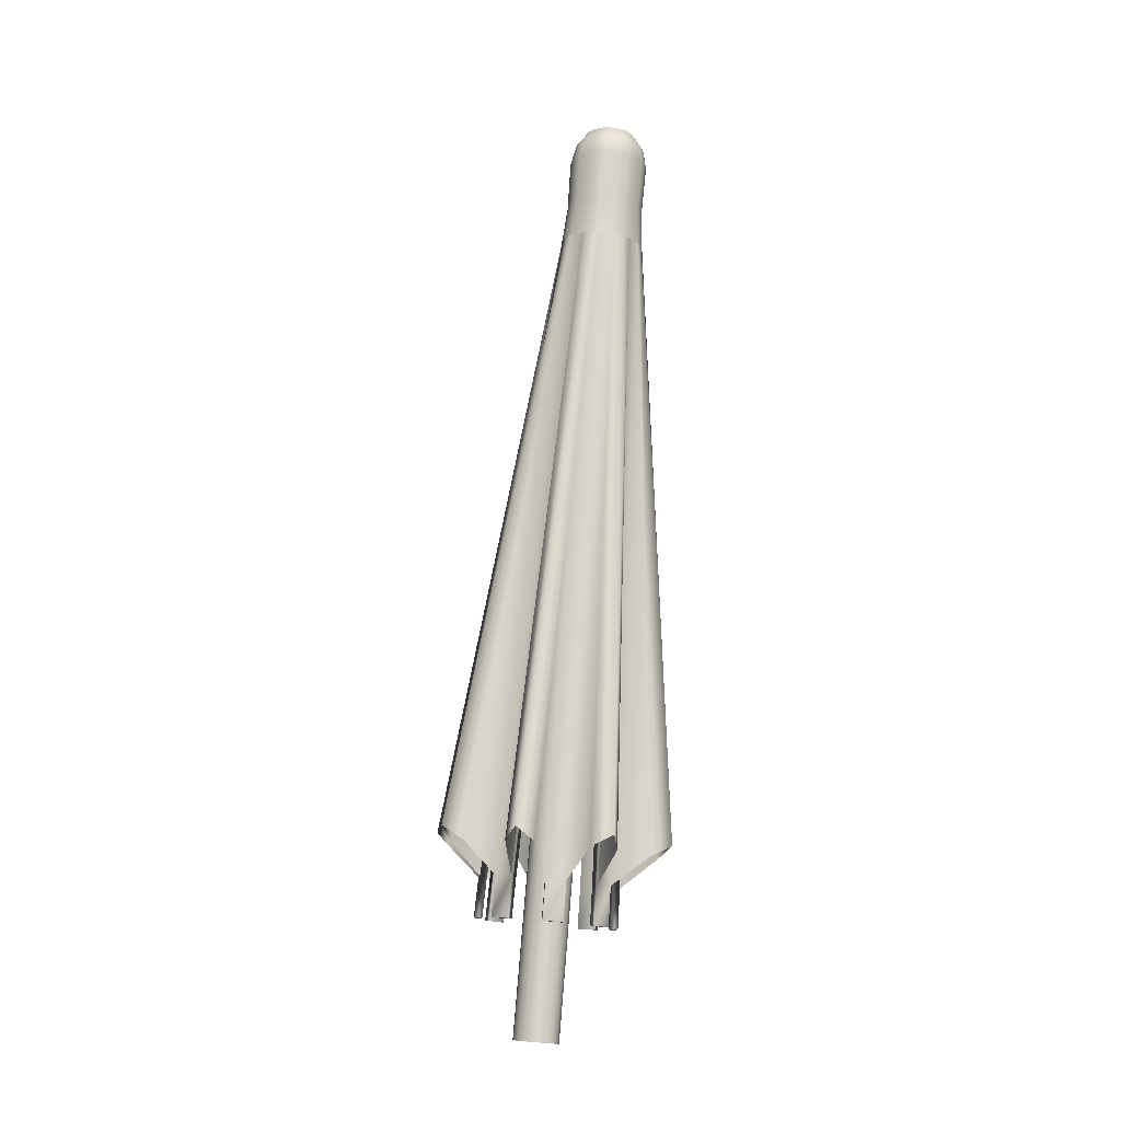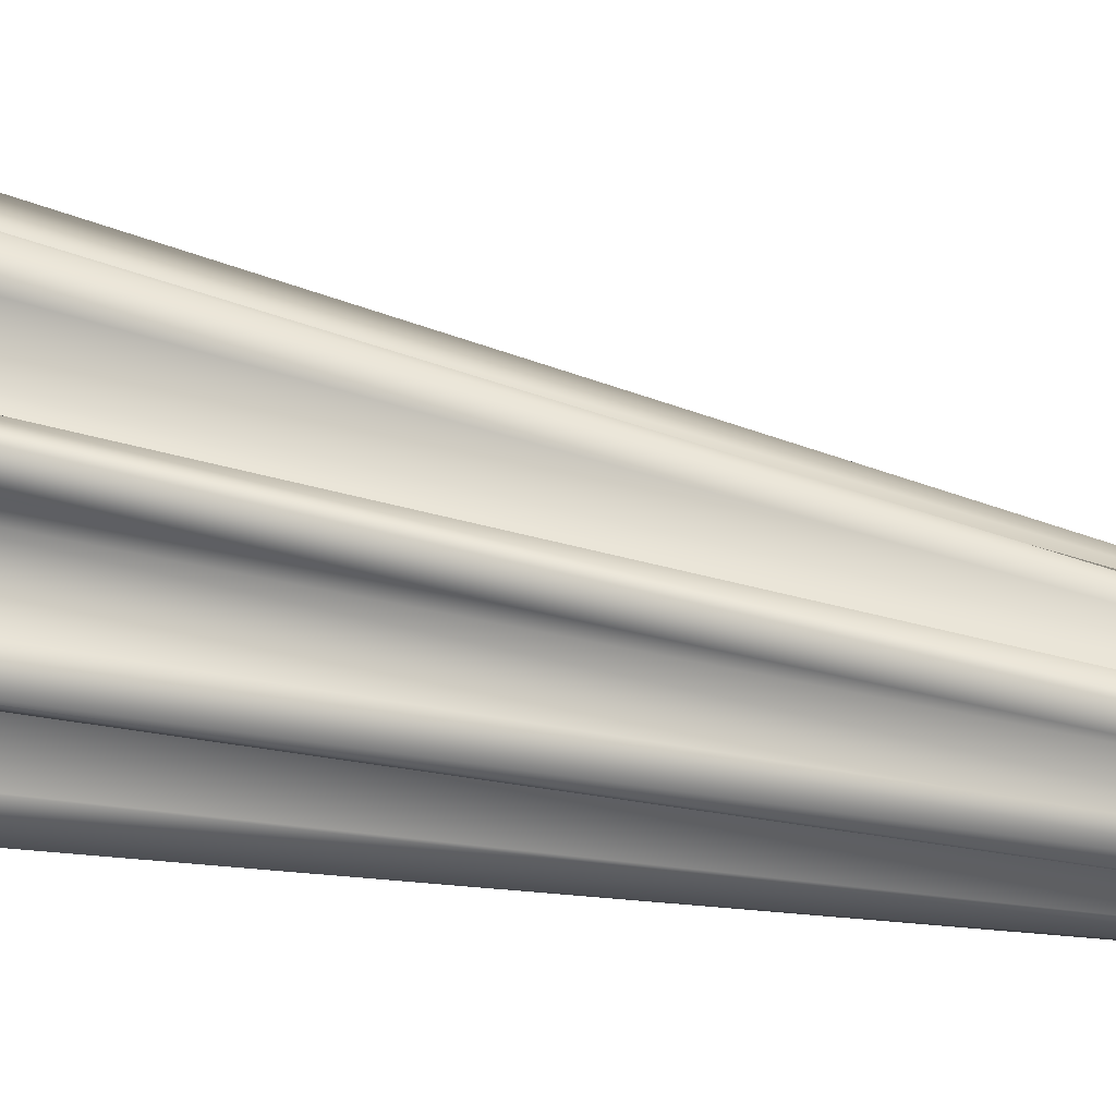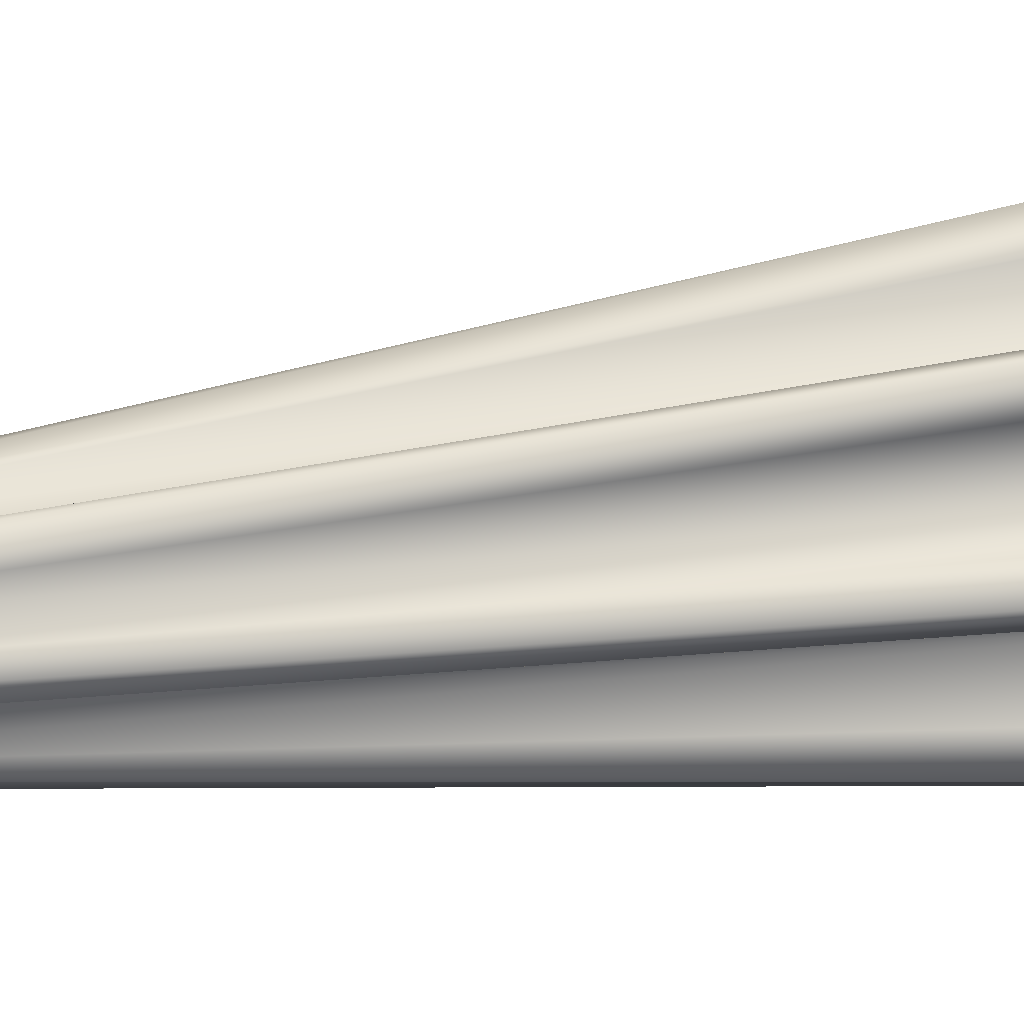
<metadata>
{"format":"obj","ext":"obj","renderer":"f3d","projection":"perspective","resolution":1024,"background":"white","views":[{"elev":-6.7,"azim":36.1,"up":"+Y"},{"elev":8.1,"azim":108.3,"up":"+Z"},{"elev":-51.1,"azim":-88.3,"up":"+Z"}]}
</metadata>
<code>
g default
v 0.03795 0.4867 -0.02108
v 0.01367 0.483 -0.04787
v -0.02263 0.4827 -0.04982
v -0.04969 0.4861 -0.02577
v -0.05165 0.4911 0.01017
v -0.02737 0.4949 0.03697
v 0.008929 0.4952 0.03891
v 0.03599 0.4918 0.01487
v 0.03795 0.6105 -0.03847
v 0.01367 0.6068 -0.06527
v -0.02263 0.6065 -0.06721
v -0.04969 0.6099 -0.04317
v -0.05165 0.6149 -0.007223
v -0.02737 0.6187 0.01957
v 0.008929 0.619 0.02152
v 0.03599 0.6156 -0.002525
v 0.01435 0.4812 -0.06023
v -0.02195 0.481 -0.06218
v -0.06217 0.486 -0.02644
v -0.06413 0.491 0.009505
v -0.02805 0.4966 0.04933
v 0.008253 0.4969 0.05128
v 0.04847 0.4919 0.01554
v 0.05043 0.4868 -0.02041
v 0.01435 0.605 -0.07763
v -0.02195 0.6047 -0.07958
v -0.06217 0.6098 -0.04384
v -0.06413 0.6148 -0.007892
v -0.02805 0.6204 0.03193
v 0.008253 0.6207 0.03388
v 0.04847 0.6157 -0.001857
v 0.05043 0.6106 -0.0378
v 0.04726 0.4856 -0.02934
v 0.02298 0.4818 -0.05614
v -0.03098 0.4814 -0.05903
v -0.05804 0.4848 -0.03499
v -0.06096 0.4923 0.01844
v -0.03668 0.4961 0.04524
v 0.01728 0.4965 0.04813
v 0.04434 0.4931 0.02408
v 0.04726 0.6094 -0.04674
v 0.02298 0.6056 -0.07354
v -0.03098 0.6052 -0.07643
v -0.05804 0.6086 -0.05238
v -0.06096 0.6161 0.001044
v -0.03668 0.6198 0.02784
v 0.01728 0.6203 0.03073
v 0.04434 0.6169 0.006687
v 0.1048 0.2628 -0.144
v 0.09384 0.2803 -0.1884
v 0.0546 0.2594 -0.1678
v -0.04714 0.2587 -0.1732
v -0.08426 0.2789 -0.1979
v -0.09966 0.2612 -0.1549
v -0.1755 0.2707 -0.08754
v -0.217 0.2955 -0.07994
v -0.1996 0.2777 -0.03782
v -0.2051 0.2919 0.06293
v -0.2267 0.3203 0.09642
v -0.1866 0.2992 0.1149
v -0.1185 0.3097 0.19
v -0.1075 0.3388 0.2279
v -0.0683 0.3131 0.2139
v 0.03344 0.3138 0.2193
v 0.07056 0.3401 0.2374
v 0.08596 0.3113 0.201
v 0.1618 0.3018 0.1336
v 0.2033 0.3235 0.1195
v 0.1859 0.2948 0.08389
v 0.1914 0.2806 -0.01686
v 0.213 0.2988 -0.0569
v 0.1729 0.2733 -0.06887
v 0.03549 1.473 -0.2007
v 0.02366 1.472 -0.2079
v 0.01065 1.471 -0.2125
v -0.01686 1.471 -0.214
v -0.03031 1.471 -0.2107
v -0.04285 1.472 -0.2049
v -0.06335 1.474 -0.1867
v -0.07053 1.476 -0.175
v -0.07526 1.478 -0.1621
v -0.07675 1.482 -0.1349
v -0.07345 1.484 -0.1216
v -0.06759 1.485 -0.1091
v -0.0492 1.488 -0.08884
v -0.03736 1.489 -0.08173
v -0.02435 1.49 -0.07705
v 0.003162 1.49 -0.07557
v 0.01661 1.49 -0.07884
v 0.02915 1.489 -0.08464
v 0.04965 1.486 -0.1029
v 0.05683 1.485 -0.1146
v 0.06156 1.483 -0.1275
v 0.06305 1.479 -0.1547
v 0.05975 1.477 -0.168
v 0.05389 1.475 -0.1804
v -0.01856 0.2097 -0.1008
v 0.01918 0.21 -0.09881
v -0.1094 0.2163 -0.05396
v -0.08126 0.2128 -0.07896
v -0.1402 0.2299 0.04278
v -0.1381 0.2246 0.005405
v -0.09283 0.2425 0.1327
v -0.1181 0.2386 0.1049
v 0.004859 0.2468 0.1632
v -0.03289 0.2465 0.1612
v 0.0957 0.2402 0.1163
v 0.06756 0.2437 0.1413
v 0.1265 0.2266 0.01959
v 0.1244 0.2319 0.05697
v 0.07913 0.214 -0.07036
v 0.1044 0.2179 -0.0425
v 0.04331 1.489 -0.2122
v 0.02881 1.488 -0.221
v 0.01276 1.487 -0.2267
v -0.01769 1.487 -0.2283
v -0.03426 1.488 -0.2244
v -0.04965 1.489 -0.2172
v -0.07235 1.491 -0.197
v -0.08128 1.493 -0.1826
v -0.08699 1.496 -0.1667
v -0.08864 1.5 -0.1366
v -0.08469 1.502 -0.1202
v -0.07738 1.504 -0.1049
v -0.05701 1.508 -0.08246
v -0.04251 1.509 -0.07362
v -0.02646 1.51 -0.06796
v 0.003994 1.51 -0.06633
v 0.02057 1.509 -0.07024
v 0.03595 1.508 -0.07748
v 0.05865 1.505 -0.09765
v 0.06758 1.503 -0.112
v 0.07329 1.501 -0.1279
v 0.07494 1.497 -0.1581
v 0.07099 1.495 -0.1745
v 0.06368 1.492 -0.1897
v 0.01892 0.1362 -0.07684
v -0.01954 0.1359 -0.0789
v -0.01845 0.1344 -0.0924
v 0.0193 0.1346 -0.09038
v -0.07333 0.1385 -0.06014
v -0.102 0.1421 -0.03466
v -0.1108 0.141 -0.04499
v -0.08269 0.1375 -0.06999
v -0.1267 0.1492 0.01626
v -0.1287 0.1546 0.05435
v -0.1423 0.1548 0.05321
v -0.1403 0.1496 0.01583
v -0.1098 0.1621 0.1076
v -0.08405 0.1661 0.136
v -0.09442 0.1677 0.1447
v -0.1197 0.1638 0.1168
v -0.03263 0.1695 0.1604
v 0.005843 0.1698 0.1625
v 0.004743 0.1721 0.1759
v -0.033 0.1718 0.1739
v 0.05963 0.1672 0.1437
v 0.0883 0.1636 0.1182
v 0.09712 0.1654 0.1285
v 0.06899 0.1689 0.1535
v 0.113 0.1564 0.06731
v 0.115 0.1511 0.02921
v 0.1286 0.1516 0.03024
v 0.1266 0.1569 0.06763
v 0.09607 0.1436 -0.02405
v 0.07035 0.1396 -0.05244
v 0.08073 0.1387 -0.06123
v 0.106 0.1427 -0.03337
v 0.01881 0.2115 -0.08527
v -0.01966 0.2112 -0.08733
v -0.0719 0.2137 -0.06911
v -0.1006 0.2173 -0.04363
v -0.1245 0.2243 0.005832
v -0.1266 0.2296 0.04393
v -0.1082 0.2369 0.09566
v -0.08246 0.2409 0.1241
v -0.03251 0.2442 0.1478
v 0.005959 0.2445 0.1498
v 0.0582 0.242 0.1316
v 0.08687 0.2384 0.1061
v 0.1108 0.2314 0.05665
v 0.1129 0.2261 0.01856
v 0.09449 0.2188 -0.03318
v 0.06876 0.2148 -0.06157
v -0.00685 1.755 -0.1834
v 0.04047 1.666 -0.2333
v 0.02679 1.665 -0.2416
v 0.01165 1.664 -0.2469
v -0.01708 1.664 -0.2485
v -0.03271 1.664 -0.2448
v -0.04723 1.665 -0.238
v -0.06864 1.668 -0.2189
v -0.07706 1.67 -0.2054
v -0.08245 1.672 -0.1904
v -0.084 1.676 -0.162
v -0.08028 1.678 -0.1465
v -0.07339 1.68 -0.1321
v -0.05417 1.683 -0.1109
v -0.04049 1.684 -0.1026
v -0.02535 1.685 -0.09722
v 0.00338 1.685 -0.09568
v 0.01901 1.685 -0.09936
v 0.03353 1.684 -0.1062
v 0.05494 1.681 -0.1252
v 0.06336 1.679 -0.1388
v 0.06875 1.677 -0.1538
v 0.0703 1.673 -0.1822
v 0.06658 1.671 -0.1977
v 0.05969 1.669 -0.2121
v 0.03546 1.701 -0.2324
v 0.02258 1.733 -0.2203
v 0.01454 1.733 -0.2253
v 0.02353 1.7 -0.2397
v -0.01659 1.699 -0.2458
v -0.01399 1.732 -0.2294
v -0.02329 1.732 -0.2274
v -0.0302 1.7 -0.2426
v -0.06293 1.703 -0.2188
v -0.04638 1.735 -0.2103
v -0.0515 1.736 -0.2023
v -0.07025 1.705 -0.207
v -0.07642 1.71 -0.1672
v -0.05561 1.74 -0.1741
v -0.05354 1.741 -0.1648
v -0.07316 1.712 -0.1538
v -0.04916 1.716 -0.1213
v -0.03628 1.744 -0.142
v -0.02824 1.745 -0.1369
v -0.03722 1.718 -0.1141
v 0.002887 1.718 -0.108
v 0.00029 1.746 -0.1328
v 0.009596 1.745 -0.1349
v 0.0165 1.718 -0.1112
v 0.04923 1.715 -0.135
v 0.03268 1.743 -0.152
v 0.0378 1.742 -0.1599
v 0.05655 1.713 -0.1468
v 0.06272 1.707 -0.1865
v 0.04191 1.738 -0.1882
v 0.03984 1.737 -0.1974
v 0.05946 1.706 -0.2
v 0.005512 1.732 -0.2284
v 0.01034 1.699 -0.2443
v -0.03184 1.733 -0.2232
v -0.04286 1.7 -0.2366
v -0.05455 1.737 -0.1934
v -0.07497 1.706 -0.1939
v -0.04932 1.742 -0.1564
v -0.06717 1.714 -0.1412
v -0.01921 1.746 -0.1339
v -0.02404 1.718 -0.1094
v 0.01814 1.745 -0.1391
v 0.02916 1.717 -0.1171
v 0.04085 1.741 -0.1689
v 0.06127 1.711 -0.1599
v 0.03562 1.735 -0.2059
v 0.05347 1.704 -0.2125
v -0.08061 1.576 -0.1764
v -0.07536 1.574 -0.1911
v -0.06714 1.572 -0.2043
v -0.04624 1.569 -0.2229
v -0.03208 1.568 -0.2295
v -0.01683 1.568 -0.2331
v 0.0112 1.568 -0.2316
v 0.02597 1.569 -0.2264
v 0.03932 1.57 -0.2183
v 0.05807 1.573 -0.1976
v 0.0648 1.575 -0.1836
v 0.06842 1.577 -0.1685
v 0.06691 1.581 -0.1407
v 0.06165 1.583 -0.1261
v 0.05343 1.585 -0.1129
v 0.03254 1.587 -0.09429
v 0.01838 1.588 -0.08762
v 0.003131 1.589 -0.08403
v -0.0249 1.589 -0.08553
v -0.03967 1.588 -0.09073
v -0.05302 1.587 -0.09888
v -0.07177 1.584 -0.1196
v -0.0785 1.582 -0.1336
v -0.08213 1.58 -0.1487
v 0.03549 1.415 -0.1926
v 0.01065 1.413 -0.2044
v -0.01686 1.413 -0.2059
v -0.04285 1.414 -0.1968
v -0.06335 1.417 -0.1786
v -0.07526 1.42 -0.154
v -0.07675 1.424 -0.1268
v -0.06759 1.428 -0.101
v -0.0492 1.43 -0.08071
v -0.02435 1.432 -0.06893
v 0.003162 1.432 -0.06745
v 0.02915 1.431 -0.07652
v 0.04965 1.428 -0.09474
v 0.06156 1.425 -0.1193
v 0.06305 1.421 -0.1466
v 0.05389 1.418 -0.1723
v 0.01915 1.418 -0.171
v 0.003892 1.417 -0.1783
v -0.013 1.417 -0.1792
v -0.02895 1.417 -0.1736
v -0.04154 1.419 -0.1624
v -0.04885 1.421 -0.1473
v -0.04976 1.423 -0.1306
v -0.04414 1.426 -0.1148
v -0.03285 1.427 -0.1023
v -0.01759 1.428 -0.09508
v -0.000703 1.429 -0.09417
v 0.01525 1.428 -0.09974
v 0.02784 1.426 -0.1109
v 0.03515 1.424 -0.126
v 0.03606 1.422 -0.1428
v 0.03044 1.42 -0.1586
v 0.01915 -0.06581 0.03748
v 0.003892 -0.06683 0.03024
v -0.013 -0.06696 0.02934
v -0.02895 -0.06617 0.0349
v -0.04154 -0.0646 0.04609
v -0.04885 -0.06248 0.0612
v -0.04976 -0.06013 0.07792
v -0.04414 -0.05791 0.09372
v -0.03285 -0.05615 0.1062
v -0.01759 -0.05514 0.1134
v -0.000703 -0.05501 0.1143
v 0.01525 -0.05579 0.1088
v 0.02784 -0.05736 0.09758
v 0.03515 -0.05949 0.08247
v 0.03606 -0.06184 0.06575
v 0.03044 -0.06406 0.04995
v -0.08572 1.064 -0.1064
v -0.08533 1.073 -0.1076
v -0.08741 1.069 -0.07555
v -0.08702 1.077 -0.07675
v -0.04854 1.058 -0.1559
v -0.0483 1.066 -0.1568
v -0.07179 1.06 -0.1352
v -0.0715 1.069 -0.1362
v 0.01306 1.056 -0.1648
v 0.01301 1.065 -0.1656
v -0.01813 1.056 -0.1665
v -0.01812 1.065 -0.1673
v 0.063 1.061 -0.128
v 0.06268 1.07 -0.129
v 0.04213 1.058 -0.151
v 0.04187 1.067 -0.1519
v 0.07203 1.07 -0.06701
v 0.07164 1.078 -0.06825
v 0.07371 1.066 -0.0979
v 0.07332 1.074 -0.09907
v 0.0578 1.082 -0.03967
v 0.05809 1.074 -0.03822
v 0.03484 1.077 -0.01756
v 0.0346 1.085 -0.01905
v 0.004419 1.087 -0.008521
v 0.004434 1.078 -0.006946
v -0.02676 1.078 -0.008618
v -0.02671 1.087 -0.01019
v -0.05557 1.085 -0.02389
v -0.05583 1.076 -0.02242
v -0.0767 1.073 -0.04544
v -0.07638 1.081 -0.04686
g FoodLUpperCaninesOverbite
f 2 1 9 10
f 3 2 10 11
f 4 3 11 12
f 5 4 12 13
f 6 5 13 14
f 7 6 14 15
f 8 7 15 16
f 1 8 16 9
f 2 3 18 17
f 4 5 20 19
f 6 7 22 21
f 8 1 24 23
f 1 2 34 33
f 3 4 36 35
f 5 6 38 37
f 7 8 40 39
f 17 18 26 25
f 35 36 44 43
f 19 20 28 27
f 37 38 46 45
f 21 22 30 29
f 39 40 48 47
f 23 24 32 31
f 33 34 42 41
f 32 24 33 41
f 17 25 42 34
f 26 18 35 43
f 44 36 19 27
f 28 20 37 45
f 46 38 21 29
f 30 22 39 47
f 48 40 23 31
f 23 40 8
f 24 1 33
f 17 34 2
f 18 3 35
f 19 36 4
f 20 5 37
f 21 38 6
f 22 7 39
f 30 47 15
f 31 16 48
f 29 14 46
f 28 45 13
f 32 41 9
f 25 10 42
f 26 43 11
f 27 12 44
f 113 111 49
f 49 50 114 113
f 50 51 115 114
f 51 98 115
f 116 97 52
f 52 53 117 116
f 53 54 118 117
f 54 100 118
f 119 99 55
f 55 56 120 119
f 56 57 121 120
f 57 102 121
f 122 101 58
f 58 59 123 122
f 59 60 124 123
f 60 104 124
f 125 103 61
f 61 62 126 125
f 62 63 127 126
f 63 106 127
f 128 105 64
f 64 65 129 128
f 65 66 130 129
f 66 108 130
f 131 107 67
f 67 68 132 131
f 68 69 133 132
f 69 110 133
f 134 109 70
f 70 71 135 134
f 71 72 136 135
f 72 112 136
f 98 97 116 115
f 100 99 119 118
f 102 101 122 121
f 104 103 125 124
f 106 105 128 127
f 108 107 131 130
f 110 109 134 133
f 112 111 113 136
f 73 49 111
f 49 73 74 50
f 50 74 75 51
f 51 75 98
f 76 52 97
f 52 76 77 53
f 53 77 78 54
f 54 78 100
f 79 55 99
f 55 79 80 56
f 56 80 81 57
f 57 81 102
f 82 58 101
f 58 82 83 59
f 59 83 84 60
f 60 84 104
f 85 61 103
f 61 85 86 62
f 62 86 87 63
f 63 87 106
f 88 64 105
f 64 88 89 65
f 65 89 90 66
f 66 90 108
f 91 67 107
f 67 91 92 68
f 68 92 93 69
f 69 93 110
f 94 70 109
f 70 94 95 71
f 71 95 96 72
f 72 96 112
f 338 340 170 169
f 334 336 172 171
f 330 332 174 173
f 358 361 84 85
f 354 357 87 88
f 350 353 90 91
f 346 348 182 181
f 342 344 184 183
f 137 138 139 140
f 141 142 143 144
f 145 146 147 148
f 149 150 151 152
f 153 154 155 156
f 157 158 159 160
f 161 162 163 164
f 165 166 167 168
f 169 170 138 137
f 97 98 140 139
f 137 140 98 169
f 171 172 142 141
f 99 100 144 143
f 141 144 100 171
f 173 174 146 145
f 101 102 148 147
f 145 148 102 173
f 175 176 150 149
f 103 104 152 151
f 149 152 104 175
f 177 178 154 153
f 105 106 156 155
f 153 156 106 177
f 179 180 158 157
f 107 108 160 159
f 157 160 108 179
f 181 182 162 161
f 109 110 164 163
f 161 164 110 181
f 183 184 166 165
f 111 112 168 167
f 165 168 112 183
f 75 339 98
f 339 338 98
f 98 338 169
f 76 97 341
f 341 97 340
f 97 170 340
f 138 170 97 139
f 78 335 100
f 335 334 100
f 100 334 171
f 79 99 337
f 337 99 336
f 99 172 336
f 142 172 99 143
f 81 331 102
f 331 330 102
f 102 330 173
f 82 101 333
f 333 101 332
f 101 174 332
f 146 174 101 147
f 84 361 104
f 361 360 104
f 104 360 175
f 85 103 358
f 358 103 359
f 103 176 359
f 150 176 103 151
f 87 357 106
f 357 356 106
f 106 356 177
f 88 105 354
f 354 105 355
f 105 178 355
f 154 178 105 155
f 90 353 108
f 353 352 108
f 108 352 179
f 91 107 350
f 350 107 351
f 107 180 351
f 158 180 107 159
f 93 347 110
f 347 346 110
f 110 346 181
f 94 109 349
f 349 109 348
f 109 182 348
f 162 182 109 163
f 96 343 112
f 343 342 112
f 112 342 183
f 73 111 345
f 345 111 344
f 111 184 344
f 166 184 111 167
f 113 114 265 266
f 114 115 264 265
f 116 117 262 263
f 117 118 261 262
f 119 120 259 260
f 120 121 258 259
f 122 123 280 281
f 123 124 279 280
f 125 126 277 278
f 126 127 276 277
f 128 129 274 275
f 129 130 273 274
f 131 132 271 272
f 132 133 270 271
f 134 135 268 269
f 135 136 267 268
f 115 116 263 264
f 118 119 260 261
f 121 122 281 258
f 124 125 278 279
f 127 128 275 276
f 130 131 272 273
f 133 134 269 270
f 136 113 266 267
f 210 211 256 257
f 211 210 213 212
f 212 213 243 242
f 214 215 242 243
f 215 214 217 216
f 216 217 245 244
f 218 219 244 245
f 219 218 221 220
f 220 221 247 246
f 222 223 246 247
f 223 222 225 224
f 224 225 249 248
f 226 227 248 249
f 227 226 229 228
f 228 229 251 250
f 230 231 250 251
f 231 230 233 232
f 232 233 253 252
f 234 235 252 253
f 235 234 237 236
f 236 237 255 254
f 238 239 254 255
f 239 238 241 240
f 240 241 257 256
f 185 211 212
f 210 186 187 213
f 185 215 216
f 214 189 190 217
f 185 219 220
f 218 192 193 221
f 185 223 224
f 222 195 196 225
f 185 227 228
f 226 198 199 229
f 185 231 232
f 230 201 202 233
f 185 235 236
f 234 204 205 237
f 185 239 240
f 238 207 208 241
f 185 212 242
f 213 187 188 243
f 185 242 215
f 243 188 189 214
f 185 216 244
f 217 190 191 245
f 185 244 219
f 245 191 192 218
f 185 220 246
f 221 193 194 247
f 185 246 223
f 247 194 195 222
f 185 224 248
f 225 196 197 249
f 185 248 227
f 249 197 198 226
f 185 228 250
f 229 199 200 251
f 185 250 231
f 251 200 201 230
f 185 232 252
f 233 202 203 253
f 185 252 235
f 253 203 204 234
f 185 236 254
f 237 205 206 255
f 185 254 239
f 255 206 207 238
f 185 240 256
f 241 208 209 257
f 186 210 257 209
f 211 185 256
f 259 258 194 193
f 260 259 193 192
f 261 260 192 191
f 262 261 191 190
f 263 262 190 189
f 264 263 189 188
f 265 264 188 187
f 266 265 187 186
f 267 266 186 209
f 268 267 209 208
f 269 268 208 207
f 270 269 207 206
f 271 270 206 205
f 272 271 205 204
f 273 272 204 203
f 274 273 203 202
f 275 274 202 201
f 276 275 201 200
f 277 276 200 199
f 278 277 199 198
f 279 278 198 197
f 280 279 197 196
f 281 280 196 195
f 258 281 195 194
f 74 73 282 283
f 75 74 283
f 77 76 284
f 78 77 284 285
f 80 79 286 287
f 81 80 287
f 83 82 288
f 84 83 288 289
f 86 85 290 291
f 87 86 291
f 89 88 292
f 90 89 292 293
f 92 91 294 295
f 93 92 295
f 95 94 296
f 96 95 296 297
f 76 75 283 284
f 79 78 285 286
f 82 81 287 288
f 85 84 289 290
f 88 87 291 292
f 91 90 293 294
f 94 93 295 296
f 73 96 297 282
f 283 282 298 299
f 285 284 300 301
f 287 286 302 303
f 289 288 304 305
f 291 290 306 307
f 293 292 308 309
f 295 294 310 311
f 297 296 312 313
f 284 283 299 300
f 286 285 301 302
f 288 287 303 304
f 290 289 305 306
f 292 291 307 308
f 294 293 309 310
f 296 295 311 312
f 282 297 313 298
f 299 298 314 315
f 301 300 316 317
f 303 302 318 319
f 305 304 320 321
f 307 306 322 323
f 309 308 324 325
f 311 310 326 327
f 313 312 328 329
f 300 299 315 316
f 302 301 317 318
f 304 303 319 320
f 306 305 321 322
f 308 307 323 324
f 310 309 325 326
f 312 311 327 328
f 298 313 329 314
f 333 331 81 82
f 337 335 78 79
f 341 339 75 76
f 345 343 96 73
f 349 347 93 94
f 179 352 351 180
f 177 356 355 178
f 175 360 359 176
f 330 331 12 27
f 331 333 13 12
f 333 332 28 13
f 332 330 27 28
f 334 335 11 43
f 335 337 12 11
f 337 336 44 12
f 336 334 43 44
f 338 339 10 25
f 339 341 11 10
f 341 340 26 11
f 340 338 25 26
f 342 343 9 41
f 343 345 10 9
f 345 344 42 10
f 344 342 41 42
f 346 347 16 31
f 347 349 9 16
f 349 348 32 9
f 348 346 31 32
f 350 351 48 16
f 351 352 47 48
f 352 353 15 47
f 353 350 16 15
f 354 355 30 15
f 355 356 29 30
f 356 357 14 29
f 357 354 15 14
f 358 359 46 14
f 359 360 45 46
f 360 361 13 45
f 361 358 14 13

</code>
